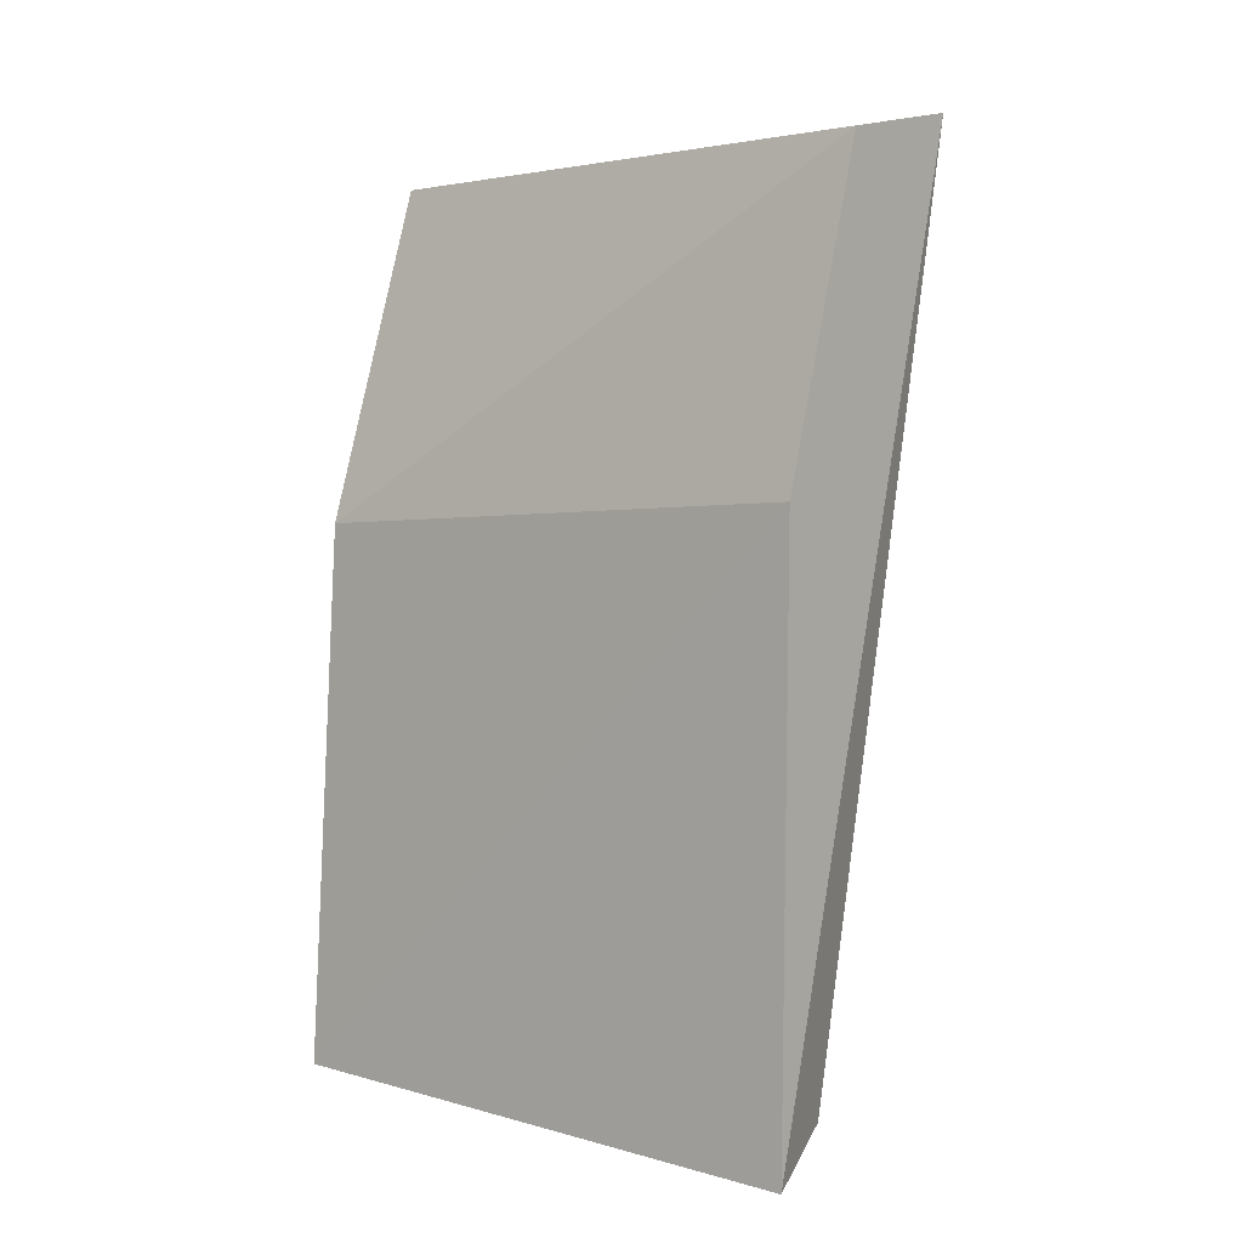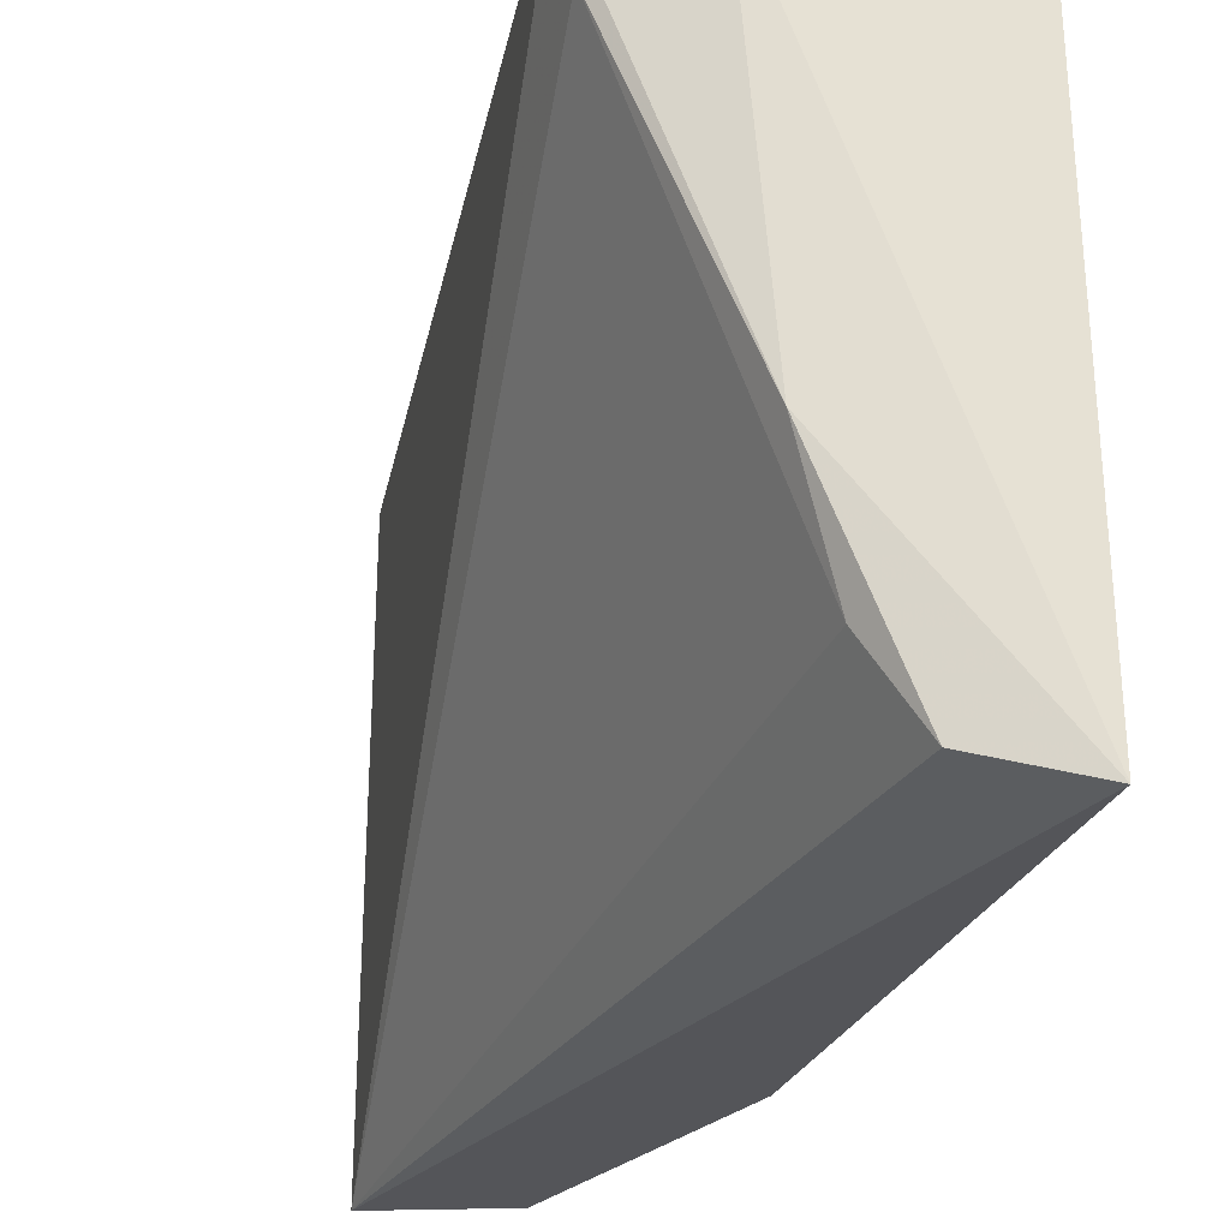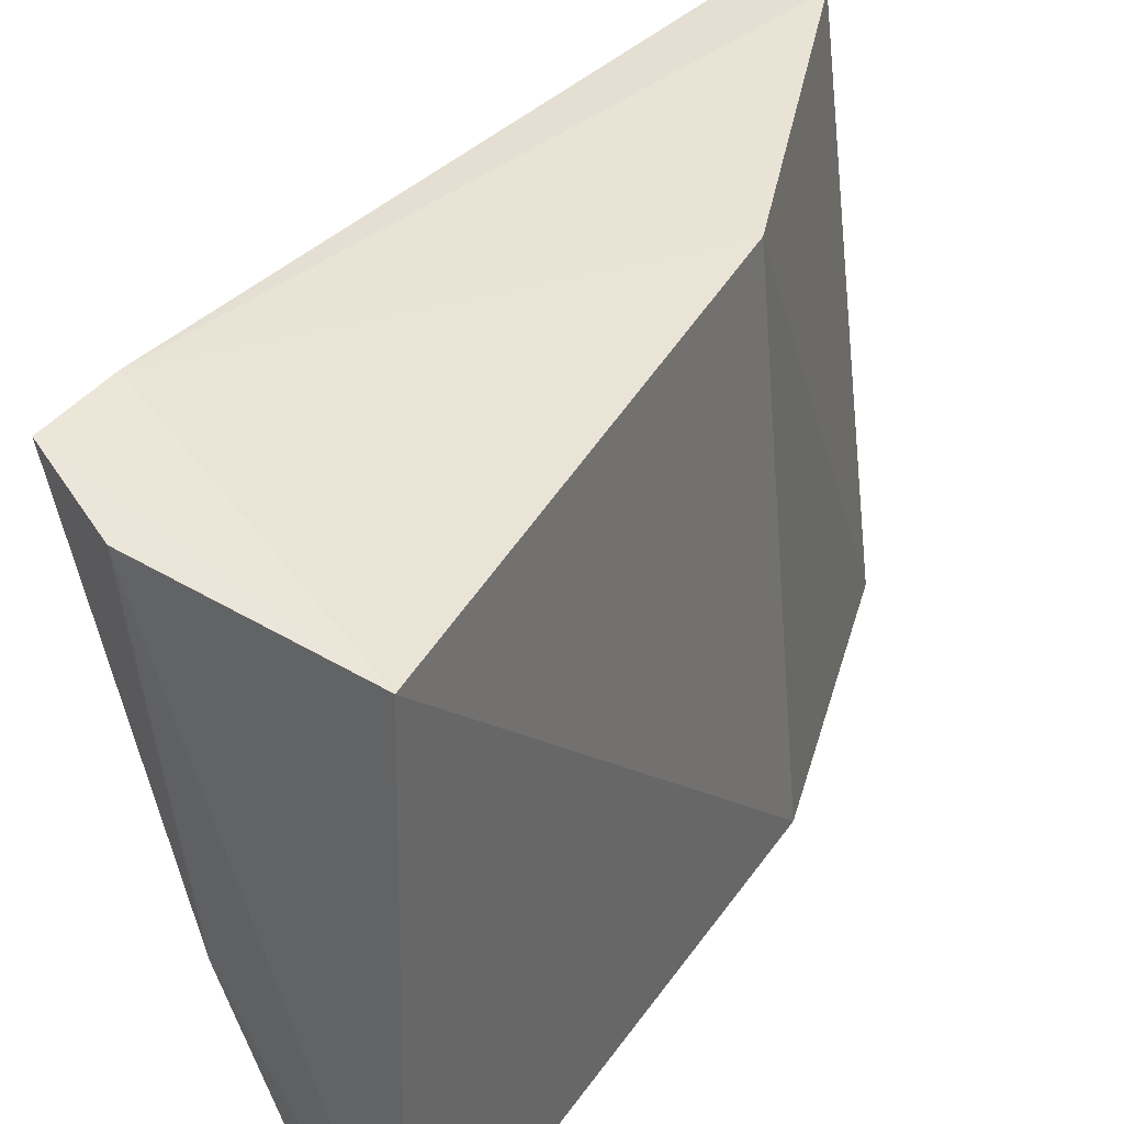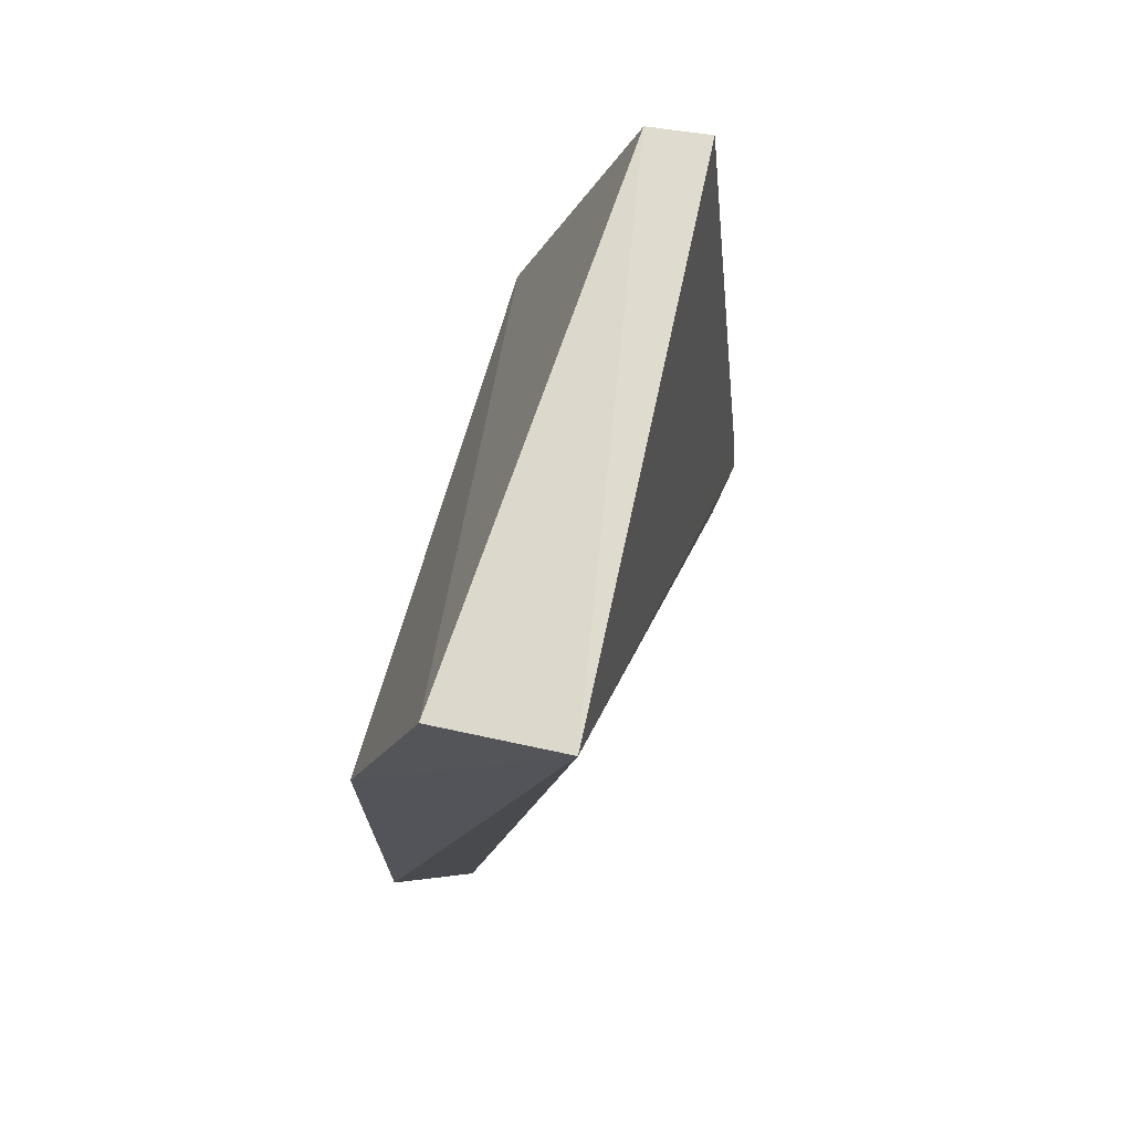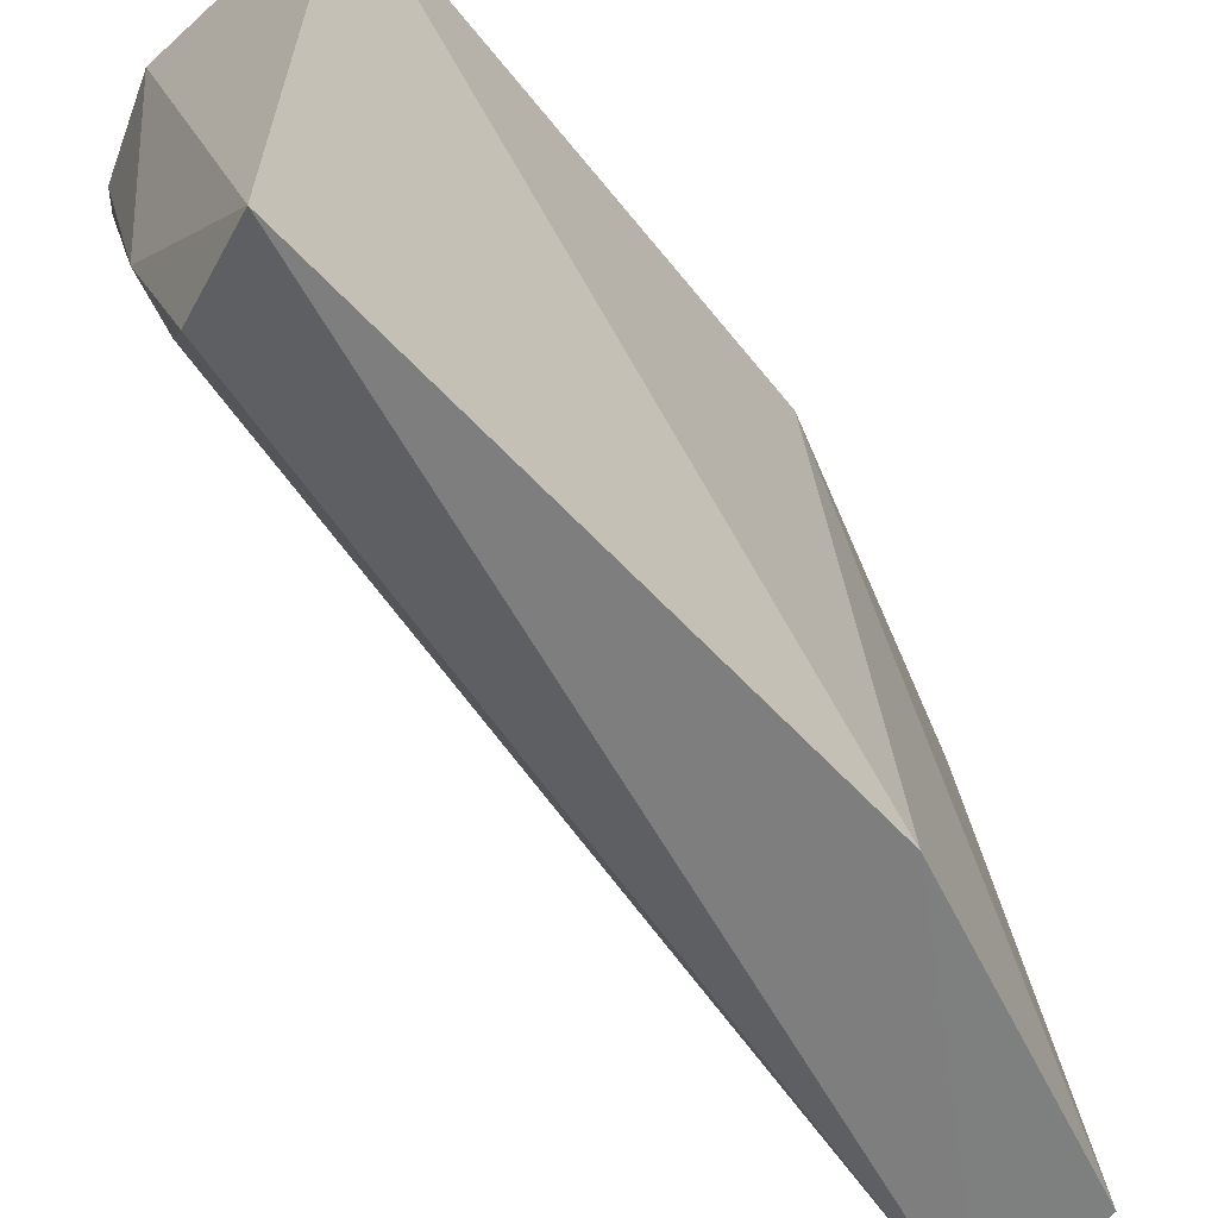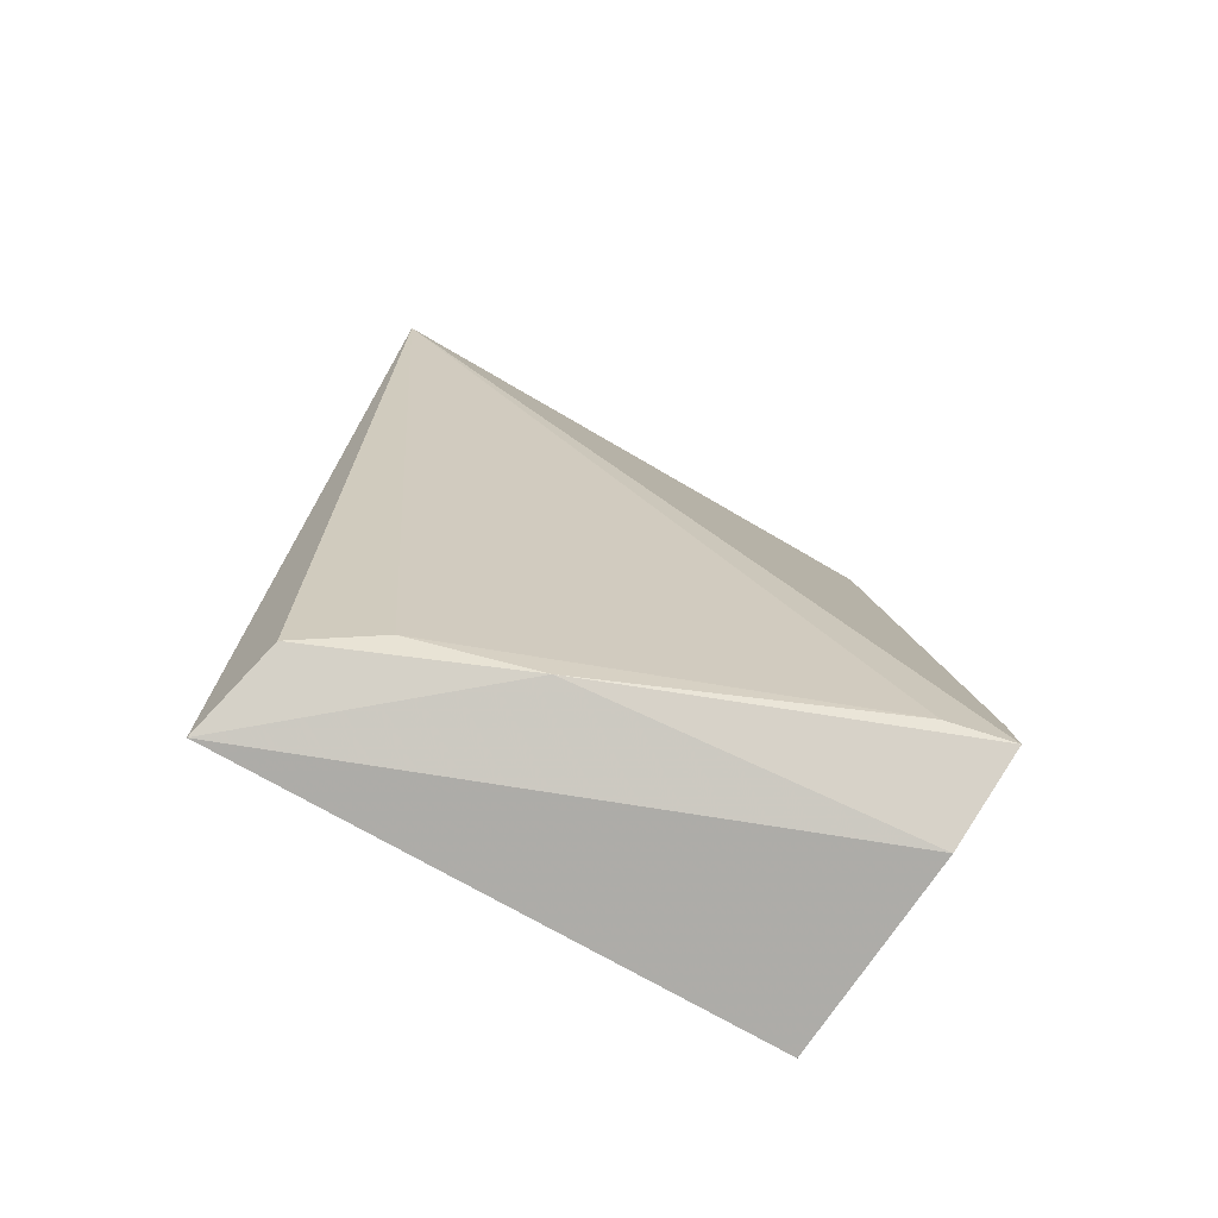
<metadata>
{"format":"obj","ext":"obj","renderer":"f3d","projection":"perspective","resolution":1024,"background":"white","views":[{"elev":4.3,"azim":-51.8,"up":"+Z"},{"elev":-25.5,"azim":163.5,"up":"+Y"},{"elev":38.4,"azim":-149.0,"up":"+Y"},{"elev":71.6,"azim":11.9,"up":"+Z"},{"elev":-57.6,"azim":-137.9,"up":"+Y"},{"elev":-75.8,"azim":60.0,"up":"+Z"}]}
</metadata>
<code>
v 0.04404 0.06341 0.04527
v 0.04392 0.03412 0.04657
v 0.0479 0.06423 0.004314
v 0.03255 0.0626 0.001462
v 0.03279 0.03465 0.0296
v 0.03475 0.063 0.02808
v 0.04754 0.06451 0.008263
v 0.03727 0.03442 0.04534
v 0.03728 0.03601 0.002277
v 0.04082 0.06342 0.0449
v 0.03947 0.03995 0.003452
v 0.03262 0.03478 0.0004999
v 0.04143 0.04604 0.002492
v 0.04714 0.06086 0.004423
v 0.04313 0.06351 0.001846
f 6 4 5
f 7 1 2
f 7 2 3
f 7 3 4
f 7 4 6
f 8 5 2
f 8 6 5
f 10 7 6
f 10 1 7
f 10 6 8
f 10 8 2
f 10 2 1
f 11 2 9
f 12 9 2
f 12 2 5
f 12 5 4
f 13 11 9
f 13 9 12
f 14 13 3
f 14 3 2
f 14 2 11
f 14 11 13
f 15 13 12
f 15 12 4
f 15 4 3
f 15 3 13

</code>
